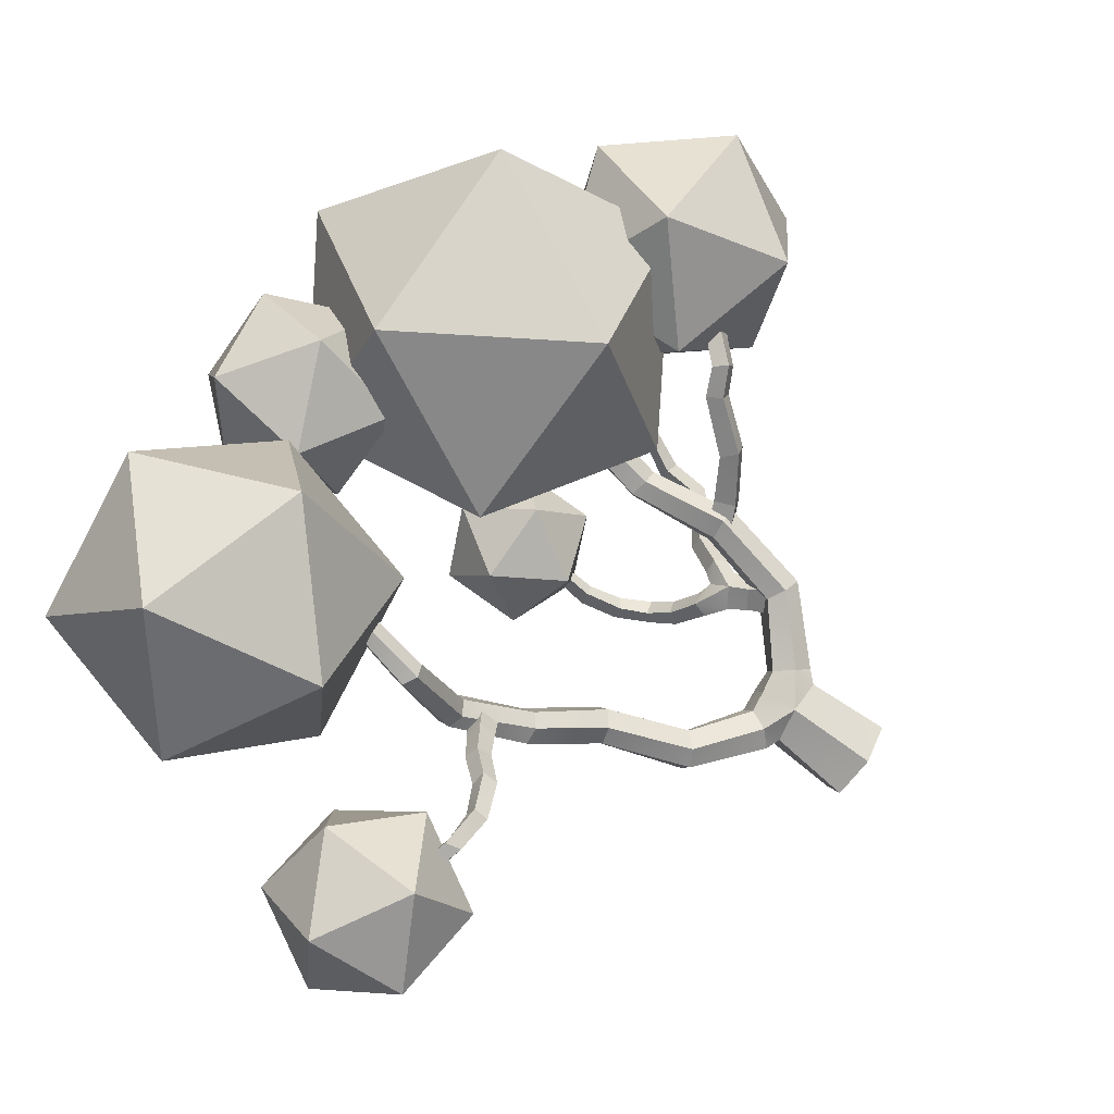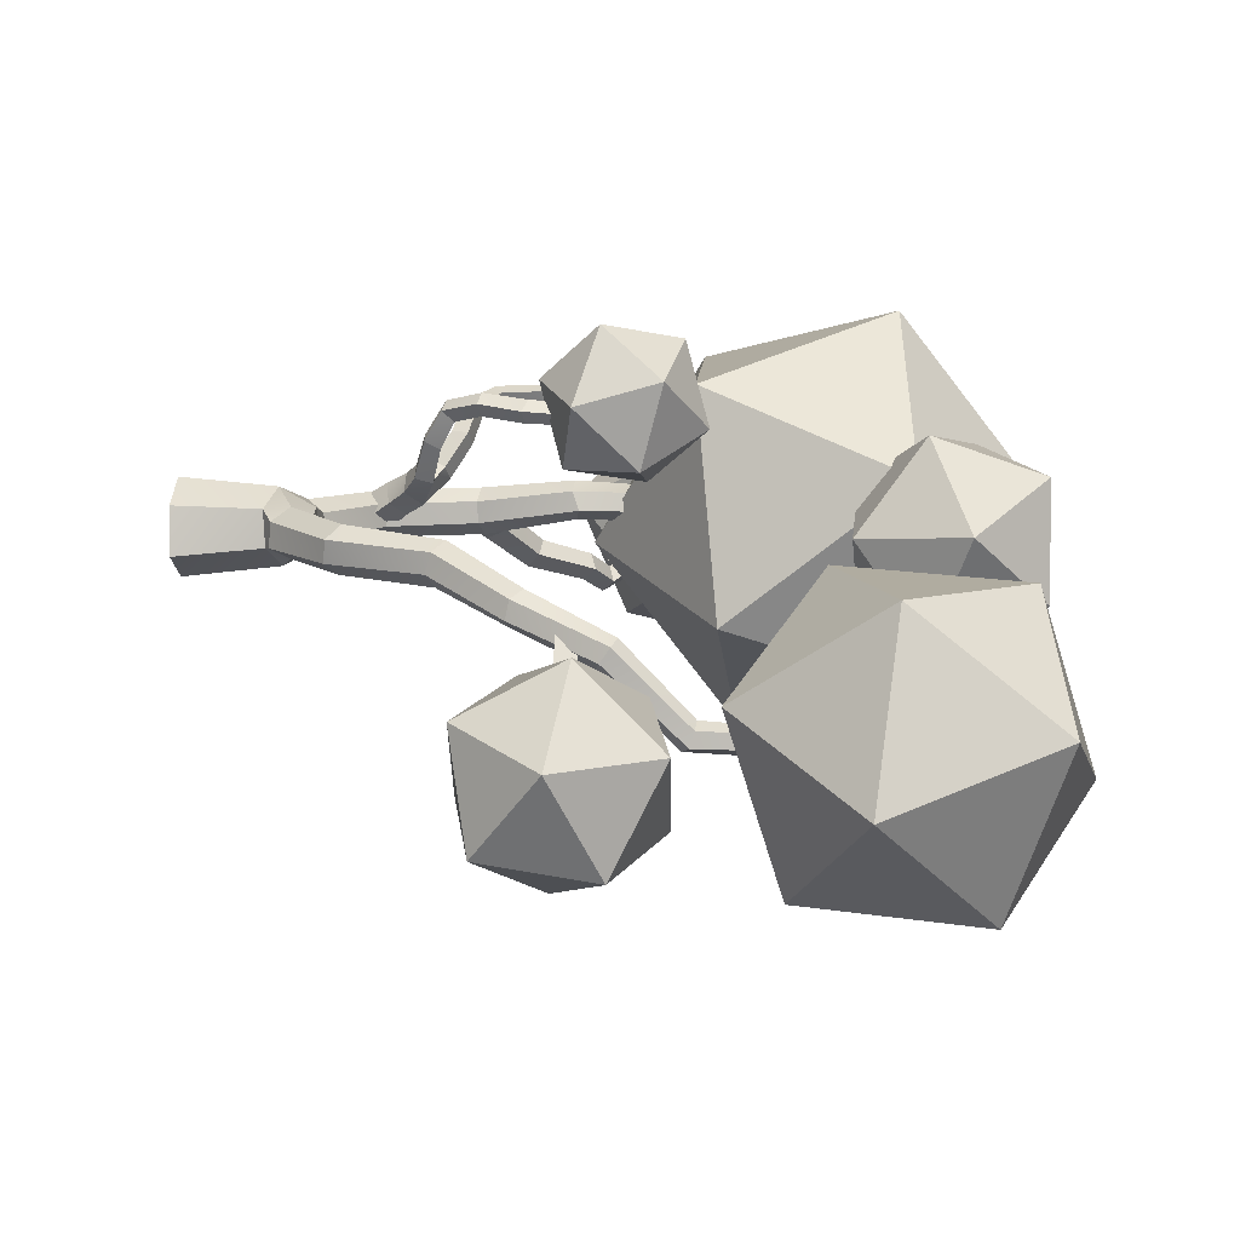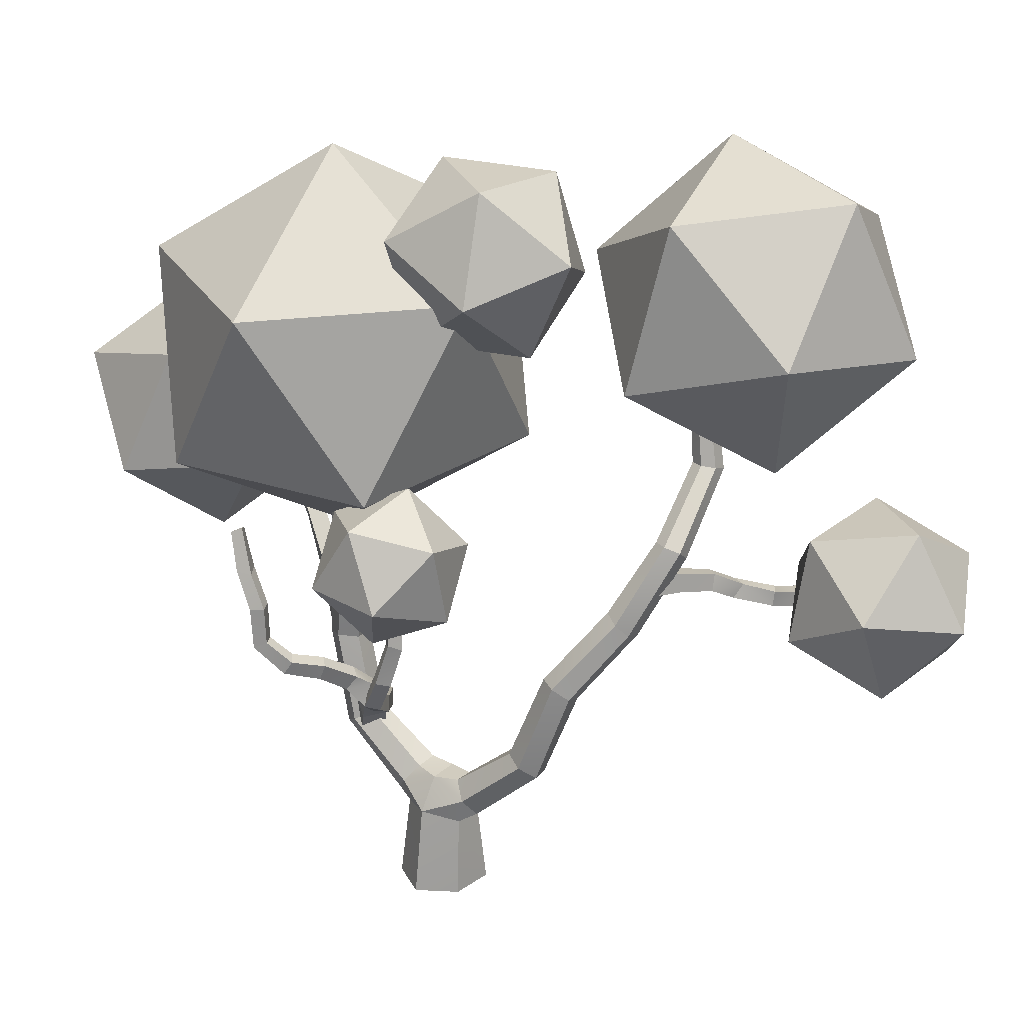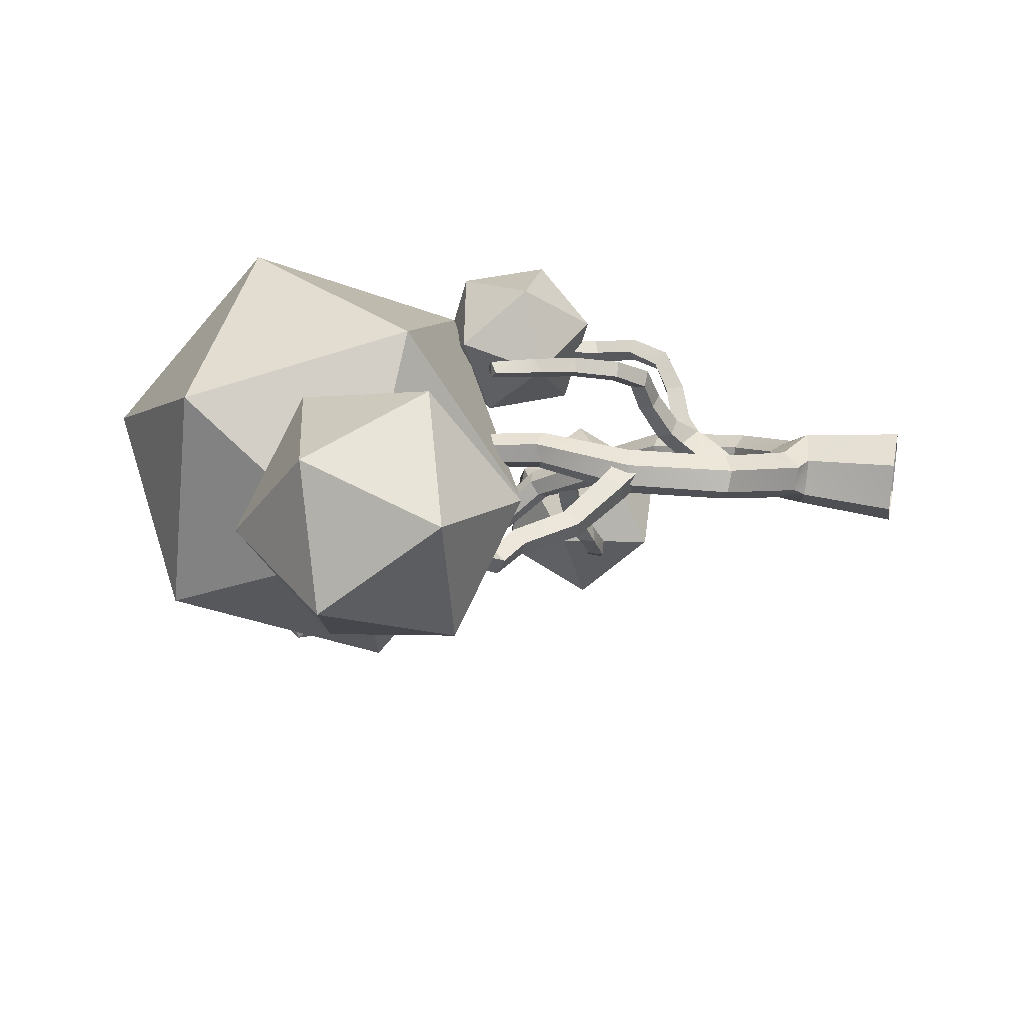
<metadata>
{"format":"obj","ext":"obj","renderer":"f3d","projection":"perspective","resolution":1024,"background":"white","views":[{"elev":-73.4,"azim":-128.2,"up":"+Z"},{"elev":-16.1,"azim":93.1,"up":"+Z"},{"elev":23.3,"azim":56.1,"up":"+Y"},{"elev":35.4,"azim":-79.6,"up":"+Z"}]}
</metadata>
<code>
o Tree_lp_11
v 0.3934 1.781 -0.646
v 1.142 2.834 -0.8948
v 1.295 2.658 -1.182
v 1.309 2.829 -0.5751
v 0.3172 2.066 -0.394
v 0.4908 2.107 -0.03946
v 0.7619 1.823 0.04598
v 0.8382 1.539 -0.206
v 1.654 2.711 -0.5285
v 1.595 2.462 -1.105
v 1.79 2.506 -0.8044
v 0.6646 1.498 -0.5606
v 1.774 4.104 -1.543
v 1.729 4.325 -0.9926
v 2.065 4.28 -0.927
v 2.234 4.083 -1.157
v 2.084 3.987 -1.444
v 2.165 5.38 -2.095
v 1.59 4.258 -1.292
v 2.309 5.556 -1.879
v 2.597 5.442 -1.825
v 2.723 5.246 -2.009
v 2.305 5.225 -2.305
v 2.615 5.178 -2.294
v 2.472 6.583 -2.878
v 2.841 6.759 -2.622
v 3.031 6.67 -2.807
v 2.937 6.5 -3.015
v 2.665 6.442 -3.023
v 2.095 7.643 -3.911
v 2.252 7.601 -4.093
v 2.148 7.799 -3.71
v 2.566 6.746 -2.665
v 2.406 7.824 -3.689
v 2.562 7.788 -3.874
v 2.486 7.713 -4.111
v 2 9.045 -4.145
v 1.866 9.08 -3.985
v 2.139 9.141 -3.751
v 1.93 9.142 -3.794
v 2.271 9.073 -3.902
v 2.209 9.039 -4.1
v -0.7788 1.639 0.079
v -1.569 2.827 0.3045
v -0.665 1.901 -0.1819
v -1.594 2.657 0.899
v -1.772 2.694 0.5816
v -0.6372 1.611 0.4483
v -1.28 2.815 0.9666
v -0.3568 1.883 0.5393
v -1.099 2.992 0.6998
v -1.239 2.951 0.3643
v -0.243 2.145 0.2784
v -0.3846 2.173 -0.0909
v -2.041 4.349 0.7037
v -1.909 4.326 1.014
v -1.565 4.387 1.087
v -1.37 4.344 0.7902
v -1.501 4.357 0.4798
v -1.718 5.841 0.7679
v -1.846 4.426 0.4142
v -1.643 5.927 1.066
v -1.158 5.835 0.8609
v -1.331 5.873 1.098
v -1.544 5.884 0.5323
v -1.231 5.932 0.5654
v -1.952 7.268 0.724
v -1.745 7.321 0.532
v -1.591 7.315 1.054
v -1.416 7.453 0.8731
v -1.498 7.436 0.5961
v -1.745 4.189 0.5066
v -2.001 4.753 0.5266
v -1.57 4.557 0.5849
v -2.255 4.387 0.8194
v -2.174 4.425 0.4522
v -1.837 4.147 0.9094
v -2.082 4.715 0.8937
v -1.662 4.515 0.9877
v -3.551 5.84 0.1783
v -3.849 6.323 0.2218
v -3.37 6.064 0.2844
v -4.05 6.017 0.3954
v -4.052 6.133 0.1257
v -3.911 6.253 0.5003
v -3.617 5.757 0.4662
v -3.437 5.981 0.5723
v -4.479 6.663 0.5704
v -4.443 6.473 0.7682
v -4.231 6.768 0.6363
v -1.589 2.863 0.764
v -1.141 3.29 0.5228
v -1.438 2.919 0.3431
v -1.25 2.578 0.8469
v -1.272 3.248 0.9059
v -0.8271 3.043 0.6009
v -0.9576 3.001 0.984
v -1.099 2.635 0.426
v -0.4471 3.801 1.007
v 0.1561 3.949 1.102
v -0.325 3.786 0.7384
v 0.06686 3.697 1.382
v 0.01494 3.972 1.346
v -0.2419 3.509 0.7978
v -0.3641 3.524 1.066
v 0.2836 3.717 1.201
v 0.4868 4.19 1.422
v 0.3175 4.21 1.625
v 0.6168 4.004 1.559
v 0.4767 4.062 1.776
v 0.6083 4.694 1.635
v 0.8172 4.627 1.756
v 0.9272 4.568 1.539
v 0.71 4.611 1.421
v 0.7304 5.262 1.487
v 0.8198 5.29 1.25
v 1.039 5.228 1.364
v 0.9558 5.334 1.58
v 0.7028 5.875 1.44
v 0.7734 5.968 1.232
v 0.9718 5.874 1.323
v -1.175 3.727 1.227
v -1.132 4.288 1.64
v -1.079 3.96 1.071
v -0.9017 3.673 1.327
v -1.225 4.052 1.759
v -0.8052 3.906 1.171
v -0.959 3.986 1.815
v -0.8792 4.246 1.752
v -1.292 4.421 2.151
v -1.371 4.181 2.226
v -1.068 4.383 2.285
v -1.167 4.163 2.391
v -1.573 4.702 2.415
v -1.539 4.607 2.754
v -1.388 4.71 2.583
v -1.739 5.257 2.604
v -1.723 4.597 2.586
v -1.576 5.315 2.779
v -1.409 5.332 2.599
v -1.586 5.337 2.429
v -1.952 5.79 2.676
v -1.866 5.957 2.511
v -1.683 5.89 2.668
v -1.849 5.939 2.849
v 2.784 6.26 -2.489
v 2.897 5.874 -3
v 2.874 6.191 -3.043
v 2.458 5.866 -2.521
v 2.812 5.901 -2.454
v 2.43 6.226 -2.556
v 2.585 5.844 -3.07
v 2.563 6.16 -3.113
v 3.008 6.099 -3.575
v 2.731 5.789 -3.551
v 3.027 5.806 -3.519
v 2.73 6.059 -3.677
v 3.14 5.832 -4.091
v 3.087 5.599 -3.934
v 2.856 5.83 -4.126
v 2.869 5.545 -4.11
v 3.43 5.434 -4.505
v 3.238 5.685 -4.691
v 3.252 5.423 -4.698
v 3.447 5.694 -4.532
v 3.811 5.736 -4.877
v 3.752 5.537 -5.128
v 3.951 5.517 -4.948
v 3.817 5.798 -5.139
v 4.483 5.881 -4.96
v 4.522 5.706 -5.209
v 4.527 5.948 -5.189
v -0.2624 0.01295 -0.6877
v -0.6306 1.467 -0.0972
v -0.1815 1.566 -0.5717
v -0.7654 0.03351 -0.123
v -0.3571 1.462 0.4184
v 0.2729 0.02092 0.7153
v -0.4531 0.0361 0.5573
v 0.6593 1.385 0.05197
v 0.2416 1.541 0.5436
v 0.5019 -0.004461 -0.6173
v 0.7142 0.001315 0.1148
v 0.4271 1.403 -0.4845
v -0.02414 2.114 -0.262
v 0.1622 2.103 0.2292
v -0.9588 3.563 0.6121
v -1.127 3.542 1.031
v -0.7612 3.322 1.063
v -0.5912 3.307 0.694
v -0.7231 3.759 0.9446
v 0.7909 6.619 1.529
v 0.87 6.696 1.356
v 0.9051 5.954 1.537
v 1.05 6.657 1.421
v -2.166 6.504 2.712
v -2.033 6.603 2.831
v -1.926 6.665 2.677
v -2.074 6.613 2.56
v 0.9281 6.703 1.484
v 0.9701 6.572 1.593
v -2.054 6.609 2.695
v -2.864 5.254 0.6266
v -2.951 5.008 0.2215
v -2.695 5.206 0.3335
v -3.054 4.982 0.5462
v 5.423 10.52 -2.907
v 3.437 12.47 -2.111
v 2.955 9.651 -1.659
v 4.03 8.186 -3.918
v 1.182 8.7 -3.746
v 0.8155 11.35 -2.63
v 4.81 12.75 -4.649
v 5.176 10.1 -5.765
v 3.037 11.8 -6.736
v 2.555 8.979 -6.284
v 0.5687 10.93 -5.488
v 1.962 13.27 -4.478
v -4.045 11.12 2.897
v -0.4259 10.89 3.432
v -1.751 13.07 0.8025
v -2.497 7.862 3.546
v 0.7534 7.795 1.851
v 1.214 11.01 0.156
v -4.642 11.4 -0.7096
v -3.463 8.305 -2.291
v -5.103 8.178 0.9858
v -2.137 6.121 0.3393
v 0.1568 8.068 -1.756
v -1.391 11.33 -2.404
v -6.022 8.728 3.329
v -5.432 10 1.455
v -7.031 8.303 1.259
v -6.364 6.521 2.624
v -5.985 6.432 0.3149
v -5.41 8.584 -0.4077
v -3.777 9.272 2.942
v -4.353 7.12 3.665
v -2.731 7.401 1.998
v -4.33 5.701 1.802
v -3.74 6.976 -0.072
v -3.399 9.183 0.6327
v 0.01303 7.042 0.588
v 0.881 8.003 1.091
v 1.364 6.995 0.2651
v 0.6825 5.824 0.574
v 1.964 6.033 1.068
v 2.087 7.38 1.387
v -0.09849 7.455 1.91
v -0.2212 6.108 1.59
v 0.502 6.493 2.713
v 0.9847 5.485 1.887
v 1.853 6.447 2.39
v 1.183 7.664 2.404
v 6.96 6.066 -5.488
v 5.785 5.05 -6.302
v 5.822 6.774 -6.619
v 6.126 4.805 -4.599
v 4.473 4.734 -5.181
v 4.286 5.951 -6.43
v 6.187 7.595 -5.113
v 4.876 7.279 -3.993
v 6.374 6.378 -3.865
v 4.838 5.555 -3.675
v 3.7 6.263 -4.807
v 4.534 7.524 -5.695
v 1.002 11.07 -2.276
v 2.275 11.7 -1.09
v 1.521 10.03 -0.8387
v -0.2649 10.13 -1.31
v 0.2251 10.18 0.473
v 1.795 11.15 0.609
v 0.9547 12.84 -1.717
v -0.615 11.87 -1.853
v -0.3414 12.98 -0.4055
v -1.095 11.31 -0.154
v 0.1778 11.94 1.032
v 1.445 12.88 0.06614
v -1.857 7.25 0.9966
v -4.215 6.602 0.8573
v 4.63 5.69 -4.992
f 1 2 3
f 4 5 6
f 7 4 6
f 8 9 7
f 8 10 11
f 1 10 12
f 2 13 3
f 14 2 4
f 15 4 9
f 9 16 15
f 11 17 16
f 3 17 10
f 18 13 19
f 14 18 19
f 15 20 14
f 16 21 15
f 17 22 16
f 17 23 24
f 25 23 18
f 20 25 18
f 26 20 21
f 27 21 22
f 22 28 27
f 24 29 28
f 29 30 31
f 32 25 33
f 34 33 26
f 27 34 26
f 28 35 27
f 29 36 28
f 30 37 31
f 32 38 30
f 32 39 40
f 34 41 39
f 42 35 36
f 37 36 31
f 43 44 45
f 43 46 47
f 48 49 46
f 50 51 49
f 52 53 54
f 45 52 54
f 55 44 47
f 56 47 46
f 56 49 57
f 57 51 58
f 59 51 52
f 44 59 52
f 60 61 55
f 56 60 55
f 57 62 56
f 57 63 64
f 59 63 58
f 59 65 66
f 65 67 68
f 62 67 60
f 69 62 64
f 69 63 70
f 66 70 63
f 66 68 71
f 72 73 74
f 72 75 76
f 77 78 75
f 74 78 79
f 80 81 82
f 80 83 84
f 85 86 87
f 82 85 87
f 88 81 84
f 83 88 84
f 85 89 83
f 90 85 81
f 91 92 93
f 94 95 91
f 94 96 97
f 98 92 96
f 99 100 101
f 99 102 103
f 104 102 105
f 104 100 106
f 103 107 100
f 102 108 103
f 102 109 110
f 106 107 109
f 111 107 108
f 111 110 112
f 112 109 113
f 113 107 114
f 114 115 116
f 112 115 111
f 112 117 118
f 117 114 116
f 116 119 120
f 118 119 115
f 121 118 117
f 116 121 117
f 122 123 124
f 125 126 122
f 127 128 125
f 127 123 129
f 126 130 123
f 128 131 126
f 128 132 133
f 129 130 132
f 131 134 130
f 135 131 133
f 133 136 135
f 130 136 132
f 137 134 138
f 137 135 139
f 139 136 140
f 141 136 134
f 141 142 143
f 139 142 137
f 139 144 145
f 141 144 140
f 146 147 148
f 149 147 150
f 151 152 149
f 151 148 153
f 147 154 148
f 147 155 156
f 153 155 152
f 153 154 157
f 156 158 154
f 155 159 156
f 155 160 161
f 158 157 154
f 162 158 159
f 161 162 159
f 161 163 164
f 163 158 165
f 162 166 165
f 162 167 168
f 163 167 164
f 163 166 169
f 168 170 166
f 171 168 167
f 169 171 167
f 169 170 172
f 173 174 175
f 176 177 174
f 178 177 179
f 178 180 181
f 182 180 183
f 173 184 182
f 175 5 1
f 6 185 186
f 7 186 181
f 180 7 181
f 184 8 180
f 1 184 175
f 174 45 175
f 177 43 174
f 50 177 181
f 186 50 181
f 185 53 186
f 45 185 175
f 187 95 188
f 189 95 97
f 189 96 190
f 96 187 190
f 101 191 99
f 105 191 189
f 190 105 189
f 101 190 187
f 120 192 193
f 194 192 119
f 195 194 121
f 120 195 121
f 188 124 187
f 125 188 189
f 191 125 189
f 124 191 187
f 196 143 142
f 196 145 197
f 198 145 144
f 198 143 199
f 192 200 193
f 201 195 193
f 201 193 200
f 196 202 199
f 197 198 199
f 197 199 202
f 86 203 87
f 204 86 80
f 82 203 205
f 80 205 204
f 78 206 75
f 206 76 75
f 205 78 73
f 76 205 73
f 207 208 209
f 210 207 209
f 211 210 209
f 212 211 209
f 208 212 209
f 213 214 215
f 214 216 215
f 216 217 215
f 217 218 215
f 218 213 215
f 207 213 208
f 210 214 207
f 211 216 210
f 212 217 211
f 208 218 212
f 213 207 214
f 214 210 216
f 216 211 217
f 217 212 218
f 218 208 213
f 219 220 221
f 222 220 219
f 223 220 222
f 224 220 223
f 221 220 224
f 225 226 227
f 227 226 228
f 228 226 229
f 229 226 230
f 230 226 225
f 219 221 225
f 222 219 227
f 223 222 228
f 224 223 229
f 221 224 230
f 225 227 219
f 227 228 222
f 228 229 223
f 229 230 224
f 230 225 221
f 231 232 233
f 234 231 233
f 235 234 233
f 236 235 233
f 232 236 233
f 237 238 239
f 238 240 239
f 240 241 239
f 241 242 239
f 242 237 239
f 231 237 232
f 234 238 231
f 235 240 234
f 236 241 235
f 232 242 236
f 237 231 238
f 238 234 240
f 240 235 241
f 241 236 242
f 242 232 237
f 243 244 245
f 246 243 245
f 247 246 245
f 248 247 245
f 244 248 245
f 249 250 251
f 250 252 251
f 252 253 251
f 253 254 251
f 254 249 251
f 243 249 244
f 246 250 243
f 247 252 246
f 248 253 247
f 244 254 248
f 249 243 250
f 250 246 252
f 252 247 253
f 253 248 254
f 254 244 249
f 255 256 257
f 258 256 255
f 259 256 258
f 260 256 259
f 257 256 260
f 261 262 263
f 263 262 264
f 264 262 265
f 265 262 266
f 266 262 261
f 255 257 261
f 258 255 263
f 259 258 264
f 260 259 265
f 257 260 266
f 261 263 255
f 263 264 258
f 264 265 259
f 265 266 260
f 266 261 257
f 267 268 269
f 270 267 269
f 271 270 269
f 272 271 269
f 268 272 269
f 273 274 275
f 274 276 275
f 276 277 275
f 277 278 275
f 278 273 275
f 267 273 268
f 270 274 267
f 271 276 270
f 272 277 271
f 268 278 272
f 273 267 274
f 274 270 276
f 276 271 277
f 277 272 278
f 278 268 273
f 1 5 2
f 4 2 5
f 7 9 4
f 8 11 9
f 8 12 10
f 1 3 10
f 2 19 13
f 14 19 2
f 15 14 4
f 9 11 16
f 11 10 17
f 3 13 17
f 18 23 13
f 14 20 18
f 15 21 20
f 16 22 21
f 17 24 22
f 17 13 23
f 25 29 23
f 20 33 25
f 26 33 20
f 27 26 21
f 22 24 28
f 24 23 29
f 29 25 30
f 32 30 25
f 34 32 33
f 27 35 34
f 28 36 35
f 29 31 36
f 30 38 37
f 32 40 38
f 32 34 39
f 34 35 41
f 42 41 35
f 37 42 36
f 43 47 44
f 43 48 46
f 48 50 49
f 50 53 51
f 52 51 53
f 45 44 52
f 55 61 44
f 56 55 47
f 56 46 49
f 57 49 51
f 59 58 51
f 44 61 59
f 60 65 61
f 56 62 60
f 57 64 62
f 57 58 63
f 59 66 63
f 59 61 65
f 65 60 67
f 62 279 67
f 69 279 62
f 69 64 63
f 66 71 70
f 66 65 68
f 72 76 73
f 72 77 75
f 77 79 78
f 74 73 78
f 80 84 81
f 80 86 83
f 85 83 86
f 82 81 85
f 88 90 81
f 83 89 88
f 85 280 89
f 90 280 85
f 91 95 92
f 94 97 95
f 94 98 96
f 98 93 92
f 99 103 100
f 99 105 102
f 104 106 102
f 104 101 100
f 103 108 107
f 102 110 108
f 102 106 109
f 106 100 107
f 111 114 107
f 111 108 110
f 112 110 109
f 113 109 107
f 114 111 115
f 112 118 115
f 112 113 117
f 117 113 114
f 116 115 119
f 118 194 119
f 121 194 118
f 116 120 121
f 122 126 123
f 125 128 126
f 127 129 128
f 127 124 123
f 126 131 130
f 128 133 131
f 128 129 132
f 129 123 130
f 131 138 134
f 135 138 131
f 133 132 136
f 130 134 136
f 137 141 134
f 137 138 135
f 139 135 136
f 141 140 136
f 141 137 142
f 139 145 142
f 139 140 144
f 141 143 144
f 146 150 147
f 149 152 147
f 151 153 152
f 151 146 148
f 147 156 154
f 147 152 155
f 153 157 155
f 153 148 154
f 156 159 158
f 155 161 159
f 155 157 160
f 158 160 157
f 162 165 158
f 161 164 162
f 161 160 163
f 163 160 158
f 162 168 166
f 162 164 167
f 163 169 167
f 163 165 166
f 168 281 170
f 171 281 168
f 169 172 171
f 169 166 170
f 173 176 174
f 176 179 177
f 178 181 177
f 178 183 180
f 182 184 180
f 173 175 184
f 175 185 5
f 6 5 185
f 7 6 186
f 180 8 7
f 184 12 8
f 1 12 184
f 174 43 45
f 177 48 43
f 50 48 177
f 186 53 50
f 185 54 53
f 45 54 185
f 187 92 95
f 189 188 95
f 189 97 96
f 96 92 187
f 101 187 191
f 105 99 191
f 190 104 105
f 101 104 190
f 120 119 192
f 194 201 192
f 195 201 194
f 120 193 195
f 188 122 124
f 125 122 188
f 191 127 125
f 124 127 191
f 196 199 143
f 196 142 145
f 198 197 145
f 198 144 143
f 192 201 200
f 196 197 202
f 86 206 203
f 204 206 86
f 82 87 203
f 80 82 205
f 78 203 206
f 206 204 76
f 205 203 78
f 76 204 205

</code>
